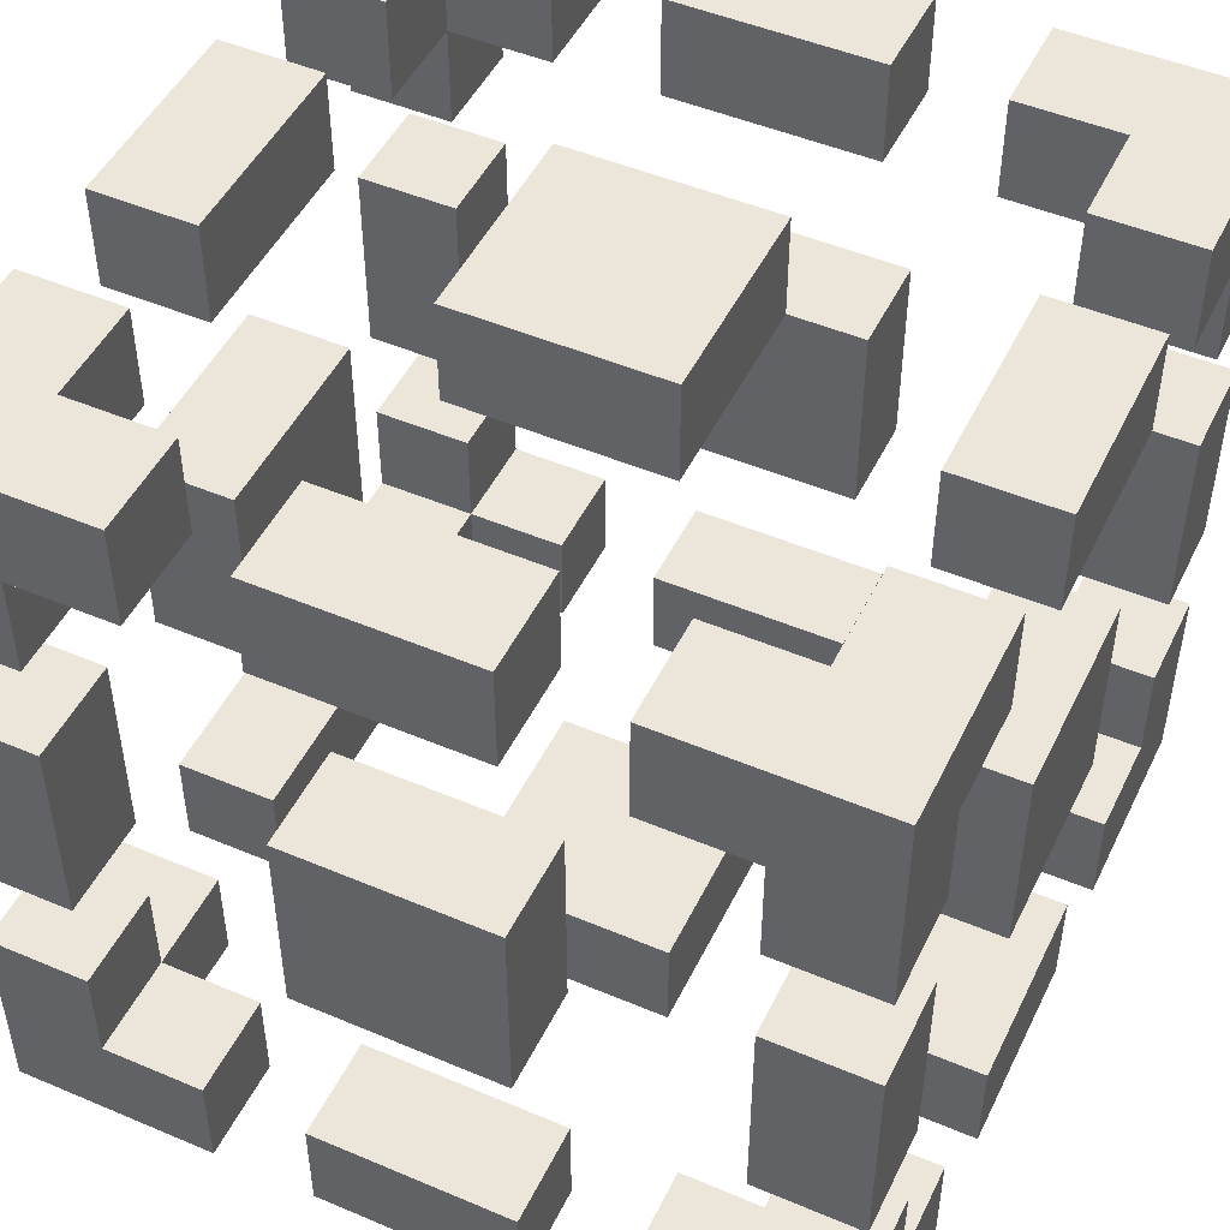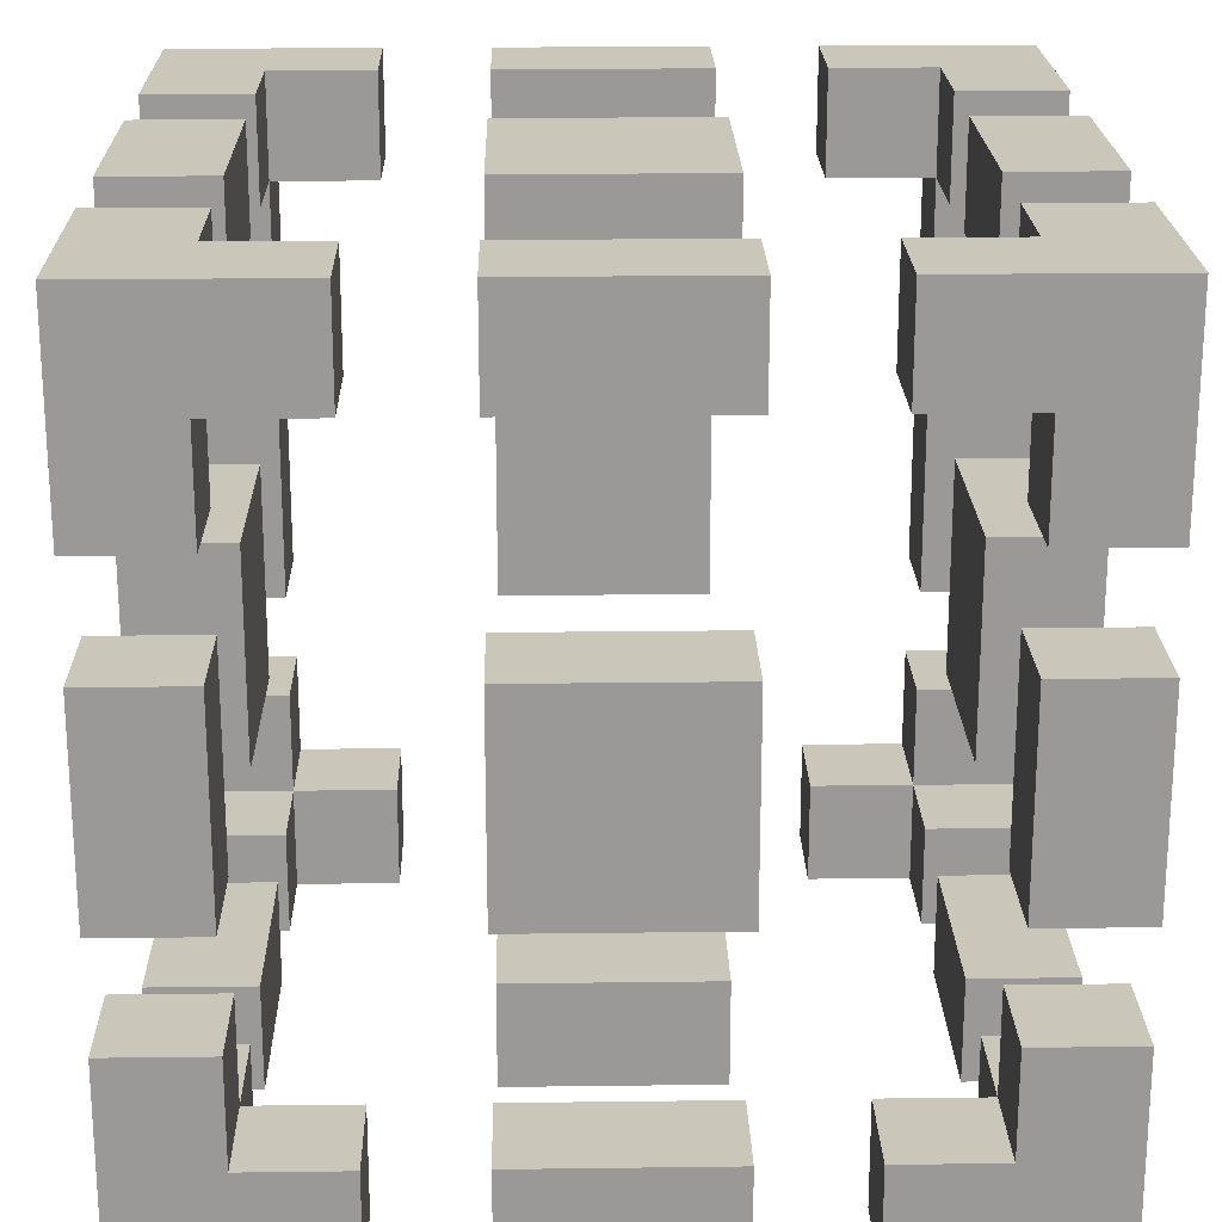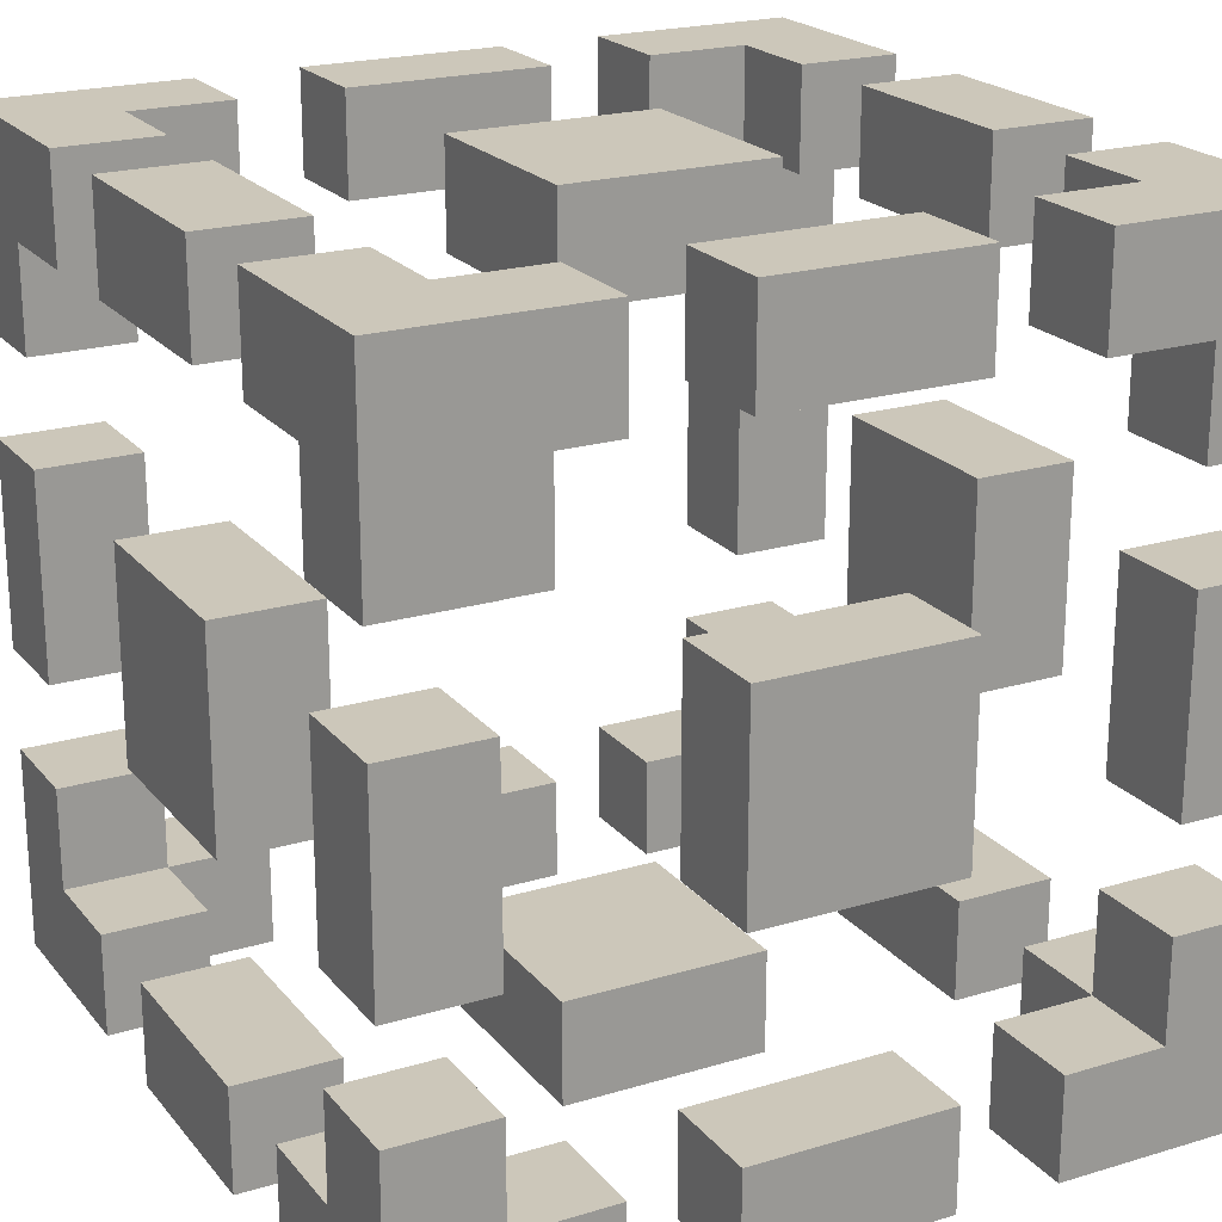
<metadata>
{"format":"obj","ext":"obj","renderer":"f3d","projection":"perspective","resolution":1024,"background":"white","views":[{"elev":48.5,"azim":25.3,"up":"+Y"},{"elev":21.2,"azim":-91.3,"up":"+Z"},{"elev":21.3,"azim":-28.1,"up":"+Y"}]}
</metadata>
<code>
g playerCage
v -4 0 4
v -4 0 2
v -4 0 1
v -4 0 -1
v -4 0 -2
v -4 0 -4
v -4 1 3
v -4 1 2
v -4 1 1
v -4 1 -1
v -4 1 -2
v -4 1 -3
v -4 2 4
v -4 2 3
v -4 2 -3
v -4 2 -4
v -4 3 4
v -4 3 3
v -4 3 1
v -4 3 -1
v -4 3 -3
v -4 3 -4
v -4 5 4
v -4 5 3
v -4 5 1
v -4 5 -1
v -4 5 -3
v -4 5 -4
v -4 6 4
v -4 6 3
v -4 6 -3
v -4 6 -4
v -4 7 3
v -4 7 2
v -4 7 1
v -4 7 -1
v -4 7 -2
v -4 7 -3
v -4 8 4
v -4 8 2
v -4 8 1
v -4 8 -1
v -4 8 -2
v -4 8 -4
v -1 0 4
v -1 0 3
v -1 0 1
v -1 0 -1
v -1 0 -3
v -1 0 -4
v -1 1 4
v -1 1 3
v -1 1 1
v -1 1 -1
v -1 1 -3
v -1 1 -4
v -1 3 4
v -1 3 3
v -1 3 -3
v -1 3 -4
v -1 5 4
v -1 5 3
v -1 5 -3
v -1 5 -4
v -1 7 4
v -1 7 3
v -1 7 1
v -1 7 -1
v -1 7 -3
v -1 7 -4
v -1 8 4
v -1 8 3
v -1 8 1
v -1 8 -1
v -1 8 -3
v -1 8 -4
v 2 0 4
v 2 0 3
v 2 0 -3
v 2 0 -4
v 2 1 4
v 2 1 3
v 2 1 -3
v 2 1 -4
v 2 7 4
v 2 7 3
v 2 7 -3
v 2 7 -4
v 2 8 4
v 2 8 3
v 2 8 -3
v 2 8 -4
v 3 0 3
v 3 0 2
v 3 0 1
v 3 0 -1
v 3 0 -2
v 3 0 -3
v 3 1 4
v 3 1 3
v 3 1 2
v 3 1 1
v 3 1 -1
v 3 1 -2
v 3 1 -3
v 3 1 -4
v 3 2 4
v 3 2 3
v 3 2 -3
v 3 2 -4
v 3 3 4
v 3 3 3
v 3 3 1
v 3 3 -1
v 3 3 -3
v 3 3 -4
v 3 5 4
v 3 5 3
v 3 5 1
v 3 5 -1
v 3 5 -3
v 3 5 -4
v 3 6 4
v 3 6 3
v 3 6 -3
v 3 6 -4
v 3 7 4
v 3 7 3
v 3 7 2
v 3 7 1
v 3 7 -1
v 3 7 -2
v 3 7 -3
v 3 7 -4
v 3 8 3
v 3 8 2
v 3 8 1
v 3 8 -1
v 3 8 -2
v 3 8 -3
v -3 0 3
v -3 0 2
v -3 0 1
v -3 0 -1
v -3 0 -2
v -3 0 -3
v -3 1 4
v -3 1 3
v -3 1 2
v -3 1 1
v -3 1 -1
v -3 1 -2
v -3 1 -3
v -3 1 -4
v -3 2 4
v -3 2 3
v -3 2 -3
v -3 2 -4
v -3 3 4
v -3 3 3
v -3 3 1
v -3 3 -1
v -3 3 -3
v -3 3 -4
v -3 5 4
v -3 5 3
v -3 5 1
v -3 5 -1
v -3 5 -3
v -3 5 -4
v -3 6 4
v -3 6 3
v -3 6 -3
v -3 6 -4
v -3 7 4
v -3 7 3
v -3 7 2
v -3 7 1
v -3 7 -1
v -3 7 -2
v -3 7 -3
v -3 7 -4
v -3 8 3
v -3 8 2
v -3 8 1
v -3 8 -1
v -3 8 -2
v -3 8 -3
v -2 0 4
v -2 0 3
v -2 0 -3
v -2 0 -4
v -2 1 4
v -2 1 3
v -2 1 -3
v -2 1 -4
v -2 7 4
v -2 7 3
v -2 7 -3
v -2 7 -4
v -2 8 4
v -2 8 3
v -2 8 -3
v -2 8 -4
v 1 0 4
v 1 0 3
v 1 0 1
v 1 0 -1
v 1 0 -3
v 1 0 -4
v 1 1 4
v 1 1 3
v 1 1 1
v 1 1 -1
v 1 1 -3
v 1 1 -4
v 1 3 4
v 1 3 3
v 1 3 -3
v 1 3 -4
v 1 5 4
v 1 5 3
v 1 5 -3
v 1 5 -4
v 1 7 4
v 1 7 3
v 1 7 1
v 1 7 -1
v 1 7 -3
v 1 7 -4
v 1 8 4
v 1 8 3
v 1 8 1
v 1 8 -1
v 1 8 -3
v 1 8 -4
v 4 0 4
v 4 0 2
v 4 0 1
v 4 0 -1
v 4 0 -2
v 4 0 -4
v 4 1 3
v 4 1 2
v 4 1 1
v 4 1 -1
v 4 1 -2
v 4 1 -3
v 4 2 4
v 4 2 3
v 4 2 -3
v 4 2 -4
v 4 3 4
v 4 3 3
v 4 3 1
v 4 3 -1
v 4 3 -3
v 4 3 -4
v 4 5 4
v 4 5 3
v 4 5 1
v 4 5 -1
v 4 5 -3
v 4 5 -4
v 4 6 4
v 4 6 3
v 4 6 -3
v 4 6 -4
v 4 7 3
v 4 7 2
v 4 7 1
v 4 7 -1
v 4 7 -2
v 4 7 -3
v 4 8 4
v 4 8 2
v 4 8 1
v 4 8 -1
v 4 8 -2
v 4 8 -4
v -4 0 4
v -4 2 4
v -4 3 4
v -4 5 4
v -4 6 4
v -4 8 4
v -3 1 4
v -3 2 4
v -3 3 4
v -3 5 4
v -3 6 4
v -3 7 4
v -2 0 4
v -2 1 4
v -2 7 4
v -2 8 4
v -1 0 4
v -1 1 4
v -1 3 4
v -1 5 4
v -1 7 4
v -1 8 4
v 1 0 4
v 1 1 4
v 1 3 4
v 1 5 4
v 1 7 4
v 1 8 4
v 2 0 4
v 2 1 4
v 2 7 4
v 2 8 4
v 3 1 4
v 3 2 4
v 3 3 4
v 3 5 4
v 3 6 4
v 3 7 4
v 4 0 4
v 4 2 4
v 4 3 4
v 4 5 4
v 4 6 4
v 4 8 4
v -4 0 1
v -4 1 1
v -4 3 1
v -4 5 1
v -4 7 1
v -4 8 1
v -3 0 1
v -3 1 1
v -3 3 1
v -3 5 1
v -3 7 1
v -3 8 1
v -1 0 1
v -1 1 1
v -1 7 1
v -1 8 1
v 1 0 1
v 1 1 1
v 1 7 1
v 1 8 1
v 3 0 1
v 3 1 1
v 3 3 1
v 3 5 1
v 3 7 1
v 3 8 1
v 4 0 1
v 4 1 1
v 4 3 1
v 4 5 1
v 4 7 1
v 4 8 1
v -4 0 -2
v -4 1 -2
v -4 7 -2
v -4 8 -2
v -3 0 -2
v -3 1 -2
v -3 7 -2
v -3 8 -2
v 3 0 -2
v 3 1 -2
v 3 7 -2
v 3 8 -2
v 4 0 -2
v 4 1 -2
v 4 7 -2
v 4 8 -2
v -4 1 -3
v -4 2 -3
v -4 3 -3
v -4 5 -3
v -4 6 -3
v -4 7 -3
v -3 0 -3
v -3 1 -3
v -3 2 -3
v -3 3 -3
v -3 5 -3
v -3 6 -3
v -3 7 -3
v -3 8 -3
v -2 0 -3
v -2 1 -3
v -2 7 -3
v -2 8 -3
v -1 0 -3
v -1 1 -3
v -1 3 -3
v -1 5 -3
v -1 7 -3
v -1 8 -3
v 1 0 -3
v 1 1 -3
v 1 3 -3
v 1 5 -3
v 1 7 -3
v 1 8 -3
v 2 0 -3
v 2 1 -3
v 2 7 -3
v 2 8 -3
v 3 0 -3
v 3 1 -3
v 3 2 -3
v 3 3 -3
v 3 5 -3
v 3 6 -3
v 3 7 -3
v 3 8 -3
v 4 1 -3
v 4 2 -3
v 4 3 -3
v 4 5 -3
v 4 6 -3
v 4 7 -3
v -4 1 3
v -4 2 3
v -4 3 3
v -4 5 3
v -4 6 3
v -4 7 3
v -3 0 3
v -3 1 3
v -3 2 3
v -3 3 3
v -3 5 3
v -3 6 3
v -3 7 3
v -3 8 3
v -2 0 3
v -2 1 3
v -2 7 3
v -2 8 3
v -1 0 3
v -1 1 3
v -1 3 3
v -1 5 3
v -1 7 3
v -1 8 3
v 1 0 3
v 1 1 3
v 1 3 3
v 1 5 3
v 1 7 3
v 1 8 3
v 2 0 3
v 2 1 3
v 2 7 3
v 2 8 3
v 3 0 3
v 3 1 3
v 3 2 3
v 3 3 3
v 3 5 3
v 3 6 3
v 3 7 3
v 3 8 3
v 4 1 3
v 4 2 3
v 4 3 3
v 4 5 3
v 4 6 3
v 4 7 3
v -4 0 2
v -4 1 2
v -4 7 2
v -4 8 2
v -3 0 2
v -3 1 2
v -3 7 2
v -3 8 2
v 3 0 2
v 3 1 2
v 3 7 2
v 3 8 2
v 4 0 2
v 4 1 2
v 4 7 2
v 4 8 2
v -4 0 -1
v -4 1 -1
v -4 3 -1
v -4 5 -1
v -4 7 -1
v -4 8 -1
v -3 0 -1
v -3 1 -1
v -3 3 -1
v -3 5 -1
v -3 7 -1
v -3 8 -1
v -1 0 -1
v -1 1 -1
v -1 7 -1
v -1 8 -1
v 1 0 -1
v 1 1 -1
v 1 7 -1
v 1 8 -1
v 3 0 -1
v 3 1 -1
v 3 3 -1
v 3 5 -1
v 3 7 -1
v 3 8 -1
v 4 0 -1
v 4 1 -1
v 4 3 -1
v 4 5 -1
v 4 7 -1
v 4 8 -1
v -4 0 -4
v -4 2 -4
v -4 3 -4
v -4 5 -4
v -4 6 -4
v -4 8 -4
v -3 1 -4
v -3 2 -4
v -3 3 -4
v -3 5 -4
v -3 6 -4
v -3 7 -4
v -2 0 -4
v -2 1 -4
v -2 7 -4
v -2 8 -4
v -1 0 -4
v -1 1 -4
v -1 3 -4
v -1 5 -4
v -1 7 -4
v -1 8 -4
v 1 0 -4
v 1 1 -4
v 1 3 -4
v 1 5 -4
v 1 7 -4
v 1 8 -4
v 2 0 -4
v 2 1 -4
v 2 7 -4
v 2 8 -4
v 3 1 -4
v 3 2 -4
v 3 3 -4
v 3 5 -4
v 3 6 -4
v 3 7 -4
v 4 0 -4
v 4 2 -4
v 4 3 -4
v 4 5 -4
v 4 6 -4
v 4 8 -4
v -4 0 4
v -2 0 4
v -1 0 4
v 1 0 4
v 2 0 4
v 4 0 4
v -3 0 3
v -2 0 3
v -1 0 3
v 1 0 3
v 2 0 3
v 3 0 3
v -4 0 2
v -3 0 2
v 3 0 2
v 4 0 2
v -4 0 1
v -3 0 1
v -1 0 1
v 1 0 1
v 3 0 1
v 4 0 1
v -4 0 -1
v -3 0 -1
v -1 0 -1
v 1 0 -1
v 3 0 -1
v 4 0 -1
v -4 0 -2
v -3 0 -2
v 3 0 -2
v 4 0 -2
v -3 0 -3
v -2 0 -3
v -1 0 -3
v 1 0 -3
v 2 0 -3
v 3 0 -3
v -4 0 -4
v -2 0 -4
v -1 0 -4
v 1 0 -4
v 2 0 -4
v 4 0 -4
v -4 3 4
v -3 3 4
v -1 3 4
v 1 3 4
v 3 3 4
v 4 3 4
v -4 3 3
v -3 3 3
v -1 3 3
v 1 3 3
v 3 3 3
v 4 3 3
v -4 3 1
v -3 3 1
v 3 3 1
v 4 3 1
v -4 3 -1
v -3 3 -1
v 3 3 -1
v 4 3 -1
v -4 3 -3
v -3 3 -3
v -1 3 -3
v 1 3 -3
v 3 3 -3
v 4 3 -3
v -4 3 -4
v -3 3 -4
v -1 3 -4
v 1 3 -4
v 3 3 -4
v 4 3 -4
v -4 6 4
v -3 6 4
v 3 6 4
v 4 6 4
v -4 6 3
v -3 6 3
v 3 6 3
v 4 6 3
v -4 6 -3
v -3 6 -3
v 3 6 -3
v 4 6 -3
v -4 6 -4
v -3 6 -4
v 3 6 -4
v 4 6 -4
v -3 7 4
v -2 7 4
v -1 7 4
v 1 7 4
v 2 7 4
v 3 7 4
v -4 7 3
v -3 7 3
v -2 7 3
v -1 7 3
v 1 7 3
v 2 7 3
v 3 7 3
v 4 7 3
v -4 7 2
v -3 7 2
v 3 7 2
v 4 7 2
v -4 7 1
v -3 7 1
v -1 7 1
v 1 7 1
v 3 7 1
v 4 7 1
v -4 7 -1
v -3 7 -1
v -1 7 -1
v 1 7 -1
v 3 7 -1
v 4 7 -1
v -4 7 -2
v -3 7 -2
v 3 7 -2
v 4 7 -2
v -4 7 -3
v -3 7 -3
v -2 7 -3
v -1 7 -3
v 1 7 -3
v 2 7 -3
v 3 7 -3
v 4 7 -3
v -3 7 -4
v -2 7 -4
v -1 7 -4
v 1 7 -4
v 2 7 -4
v 3 7 -4
v -3 1 4
v -2 1 4
v -1 1 4
v 1 1 4
v 2 1 4
v 3 1 4
v -4 1 3
v -3 1 3
v -2 1 3
v -1 1 3
v 1 1 3
v 2 1 3
v 3 1 3
v 4 1 3
v -4 1 2
v -3 1 2
v 3 1 2
v 4 1 2
v -4 1 1
v -3 1 1
v -1 1 1
v 1 1 1
v 3 1 1
v 4 1 1
v -4 1 -1
v -3 1 -1
v -1 1 -1
v 1 1 -1
v 3 1 -1
v 4 1 -1
v -4 1 -2
v -3 1 -2
v 3 1 -2
v 4 1 -2
v -4 1 -3
v -3 1 -3
v -2 1 -3
v -1 1 -3
v 1 1 -3
v 2 1 -3
v 3 1 -3
v 4 1 -3
v -3 1 -4
v -2 1 -4
v -1 1 -4
v 1 1 -4
v 2 1 -4
v 3 1 -4
v -4 2 4
v -3 2 4
v 3 2 4
v 4 2 4
v -4 2 3
v -3 2 3
v 3 2 3
v 4 2 3
v -4 2 -3
v -3 2 -3
v 3 2 -3
v 4 2 -3
v -4 2 -4
v -3 2 -4
v 3 2 -4
v 4 2 -4
v -4 5 4
v -3 5 4
v -1 5 4
v 1 5 4
v 3 5 4
v 4 5 4
v -4 5 3
v -3 5 3
v -1 5 3
v 1 5 3
v 3 5 3
v 4 5 3
v -4 5 1
v -3 5 1
v 3 5 1
v 4 5 1
v -4 5 -1
v -3 5 -1
v 3 5 -1
v 4 5 -1
v -4 5 -3
v -3 5 -3
v -1 5 -3
v 1 5 -3
v 3 5 -3
v 4 5 -3
v -4 5 -4
v -3 5 -4
v -1 5 -4
v 1 5 -4
v 3 5 -4
v 4 5 -4
v -4 8 4
v -2 8 4
v -1 8 4
v 1 8 4
v 2 8 4
v 4 8 4
v -3 8 3
v -2 8 3
v -1 8 3
v 1 8 3
v 2 8 3
v 3 8 3
v -4 8 2
v -3 8 2
v 3 8 2
v 4 8 2
v -4 8 1
v -3 8 1
v -1 8 1
v 1 8 1
v 3 8 1
v 4 8 1
v -4 8 -1
v -3 8 -1
v -1 8 -1
v 1 8 -1
v 3 8 -1
v 4 8 -1
v -4 8 -2
v -3 8 -2
v 3 8 -2
v 4 8 -2
v -3 8 -3
v -2 8 -3
v -1 8 -3
v 1 8 -3
v 2 8 -3
v 3 8 -3
v -4 8 -4
v -2 8 -4
v -1 8 -4
v 1 8 -4
v 2 8 -4
v 4 8 -4
f 7 2 1
f 8 2 7
f 9 4 3
f 10 4 9
f 11 6 5
f 12 6 11
f 13 7 1
f 14 7 13
f 15 6 12
f 16 6 15
f 23 18 17
f 24 18 23
f 25 20 19
f 26 20 25
f 27 22 21
f 28 22 27
f 33 30 29
f 38 32 31
f 39 33 29
f 39 34 33
f 40 34 39
f 41 36 35
f 42 36 41
f 43 38 37
f 44 32 38
f 44 38 43
f 51 46 45
f 52 46 51
f 53 48 47
f 54 48 53
f 55 50 49
f 56 50 55
f 61 58 57
f 62 58 61
f 63 60 59
f 64 60 63
f 71 66 65
f 72 66 71
f 73 68 67
f 74 68 73
f 75 70 69
f 76 70 75
f 81 78 77
f 82 78 81
f 83 80 79
f 84 80 83
f 89 86 85
f 90 86 89
f 91 88 87
f 92 88 91
f 100 94 93
f 101 94 100
f 102 96 95
f 103 96 102
f 104 98 97
f 105 98 104
f 107 100 99
f 108 100 107
f 109 106 105
f 110 106 109
f 117 112 111
f 118 112 117
f 119 114 113
f 120 114 119
f 121 116 115
f 122 116 121
f 127 124 123
f 128 124 127
f 133 126 125
f 134 126 133
f 135 129 128
f 136 129 135
f 137 131 130
f 138 131 137
f 139 133 132
f 140 133 139
f 141 142 148
f 148 142 149
f 143 144 150
f 150 144 151
f 145 146 152
f 152 146 153
f 147 148 155
f 155 148 156
f 153 154 157
f 157 154 158
f 159 160 165
f 165 160 166
f 161 162 167
f 167 162 168
f 163 164 169
f 169 164 170
f 171 172 175
f 175 172 176
f 173 174 181
f 181 174 182
f 176 177 183
f 183 177 184
f 178 179 185
f 185 179 186
f 180 181 187
f 187 181 188
f 189 190 193
f 193 190 194
f 191 192 195
f 195 192 196
f 197 198 201
f 201 198 202
f 199 200 203
f 203 200 204
f 205 206 211
f 211 206 212
f 207 208 213
f 213 208 214
f 209 210 215
f 215 210 216
f 217 218 221
f 221 218 222
f 219 220 223
f 223 220 224
f 225 226 231
f 231 226 232
f 227 228 233
f 233 228 234
f 229 230 235
f 235 230 236
f 237 238 243
f 243 238 244
f 239 240 245
f 245 240 246
f 241 242 247
f 247 242 248
f 237 243 249
f 249 243 250
f 248 242 251
f 251 242 252
f 253 254 259
f 259 254 260
f 255 256 261
f 261 256 262
f 257 258 263
f 263 258 264
f 265 266 269
f 267 268 274
f 265 269 275
f 269 270 275
f 275 270 276
f 271 272 277
f 277 272 278
f 273 274 279
f 274 268 280
f 279 274 280
f 287 282 281
f 288 282 287
f 289 284 283
f 290 284 289
f 291 286 285
f 292 286 291
f 293 287 281
f 294 287 293
f 295 286 292
f 296 286 295
f 303 298 297
f 304 298 303
f 305 300 299
f 306 300 305
f 307 302 301
f 308 302 307
f 313 310 309
f 318 312 311
f 319 313 309
f 319 314 313
f 320 314 319
f 321 316 315
f 322 316 321
f 323 318 317
f 324 312 318
f 324 318 323
f 331 326 325
f 332 326 331
f 333 328 327
f 334 328 333
f 335 330 329
f 336 330 335
f 341 338 337
f 342 338 341
f 343 340 339
f 344 340 343
f 351 346 345
f 352 346 351
f 353 348 347
f 354 348 353
f 355 350 349
f 356 350 355
f 361 358 357
f 362 358 361
f 363 360 359
f 364 360 363
f 369 366 365
f 370 366 369
f 371 368 367
f 372 368 371
f 380 374 373
f 381 374 380
f 382 376 375
f 383 376 382
f 384 378 377
f 385 378 384
f 387 380 379
f 388 380 387
f 389 386 385
f 390 386 389
f 397 392 391
f 398 392 397
f 399 394 393
f 400 394 399
f 401 396 395
f 402 396 401
f 407 404 403
f 408 404 407
f 413 406 405
f 414 406 413
f 415 409 408
f 416 409 415
f 417 411 410
f 418 411 417
f 419 413 412
f 420 413 419
f 421 422 428
f 428 422 429
f 423 424 430
f 430 424 431
f 425 426 432
f 432 426 433
f 427 428 435
f 435 428 436
f 433 434 437
f 437 434 438
f 439 440 445
f 445 440 446
f 441 442 447
f 447 442 448
f 443 444 449
f 449 444 450
f 451 452 455
f 455 452 456
f 453 454 461
f 461 454 462
f 456 457 463
f 463 457 464
f 458 459 465
f 465 459 466
f 460 461 467
f 467 461 468
f 469 470 473
f 473 470 474
f 471 472 475
f 475 472 476
f 477 478 481
f 481 478 482
f 479 480 483
f 483 480 484
f 485 486 491
f 491 486 492
f 487 488 493
f 493 488 494
f 489 490 495
f 495 490 496
f 497 498 501
f 501 498 502
f 499 500 503
f 503 500 504
f 505 506 511
f 511 506 512
f 507 508 513
f 513 508 514
f 509 510 515
f 515 510 516
f 517 518 523
f 523 518 524
f 519 520 525
f 525 520 526
f 521 522 527
f 527 522 528
f 517 523 529
f 529 523 530
f 528 522 531
f 531 522 532
f 533 534 539
f 539 534 540
f 535 536 541
f 541 536 542
f 537 538 543
f 543 538 544
f 545 546 549
f 547 548 554
f 545 549 555
f 549 550 555
f 555 550 556
f 551 552 557
f 557 552 558
f 553 554 559
f 554 548 560
f 559 554 560
f 567 562 561
f 568 562 567
f 569 564 563
f 570 564 569
f 571 566 565
f 572 566 571
f 573 567 561
f 574 567 573
f 575 566 572
f 576 566 575
f 583 578 577
f 584 578 583
f 585 580 579
f 586 580 585
f 587 582 581
f 588 582 587
f 593 590 589
f 598 592 591
f 599 593 589
f 599 594 593
f 600 594 599
f 601 596 595
f 602 596 601
f 603 598 597
f 604 592 598
f 604 598 603
f 611 606 605
f 612 606 611
f 613 608 607
f 614 608 613
f 615 610 609
f 616 610 615
f 621 618 617
f 622 618 621
f 623 620 619
f 624 620 623
f 631 626 625
f 632 626 631
f 633 628 627
f 634 628 633
f 635 630 629
f 636 630 635
f 641 638 637
f 642 638 641
f 643 640 639
f 644 640 643
f 649 646 645
f 650 646 649
f 651 648 647
f 652 648 651
f 660 654 653
f 661 654 660
f 662 656 655
f 663 656 662
f 664 658 657
f 665 658 664
f 667 660 659
f 668 660 667
f 669 666 665
f 670 666 669
f 677 672 671
f 678 672 677
f 679 674 673
f 680 674 679
f 681 676 675
f 682 676 681
f 687 684 683
f 688 684 687
f 693 686 685
f 694 686 693
f 695 689 688
f 696 689 695
f 697 691 690
f 698 691 697
f 699 693 692
f 700 693 699
f 701 702 708
f 708 702 709
f 703 704 710
f 710 704 711
f 705 706 712
f 712 706 713
f 707 708 715
f 715 708 716
f 713 714 717
f 717 714 718
f 719 720 725
f 725 720 726
f 721 722 727
f 727 722 728
f 723 724 729
f 729 724 730
f 731 732 735
f 735 732 736
f 733 734 741
f 741 734 742
f 736 737 743
f 743 737 744
f 738 739 745
f 745 739 746
f 740 741 747
f 747 741 748
f 749 750 753
f 753 750 754
f 751 752 755
f 755 752 756
f 757 758 761
f 761 758 762
f 759 760 763
f 763 760 764
f 765 766 771
f 771 766 772
f 767 768 773
f 773 768 774
f 769 770 775
f 775 770 776
f 777 778 781
f 781 778 782
f 779 780 783
f 783 780 784
f 785 786 791
f 791 786 792
f 787 788 793
f 793 788 794
f 789 790 795
f 795 790 796
f 797 798 803
f 803 798 804
f 799 800 805
f 805 800 806
f 801 802 807
f 807 802 808
f 797 803 809
f 809 803 810
f 808 802 811
f 811 802 812
f 813 814 819
f 819 814 820
f 815 816 821
f 821 816 822
f 817 818 823
f 823 818 824
f 825 826 829
f 827 828 834
f 825 829 835
f 829 830 835
f 835 830 836
f 831 832 837
f 837 832 838
f 833 834 839
f 834 828 840
f 839 834 840

</code>
